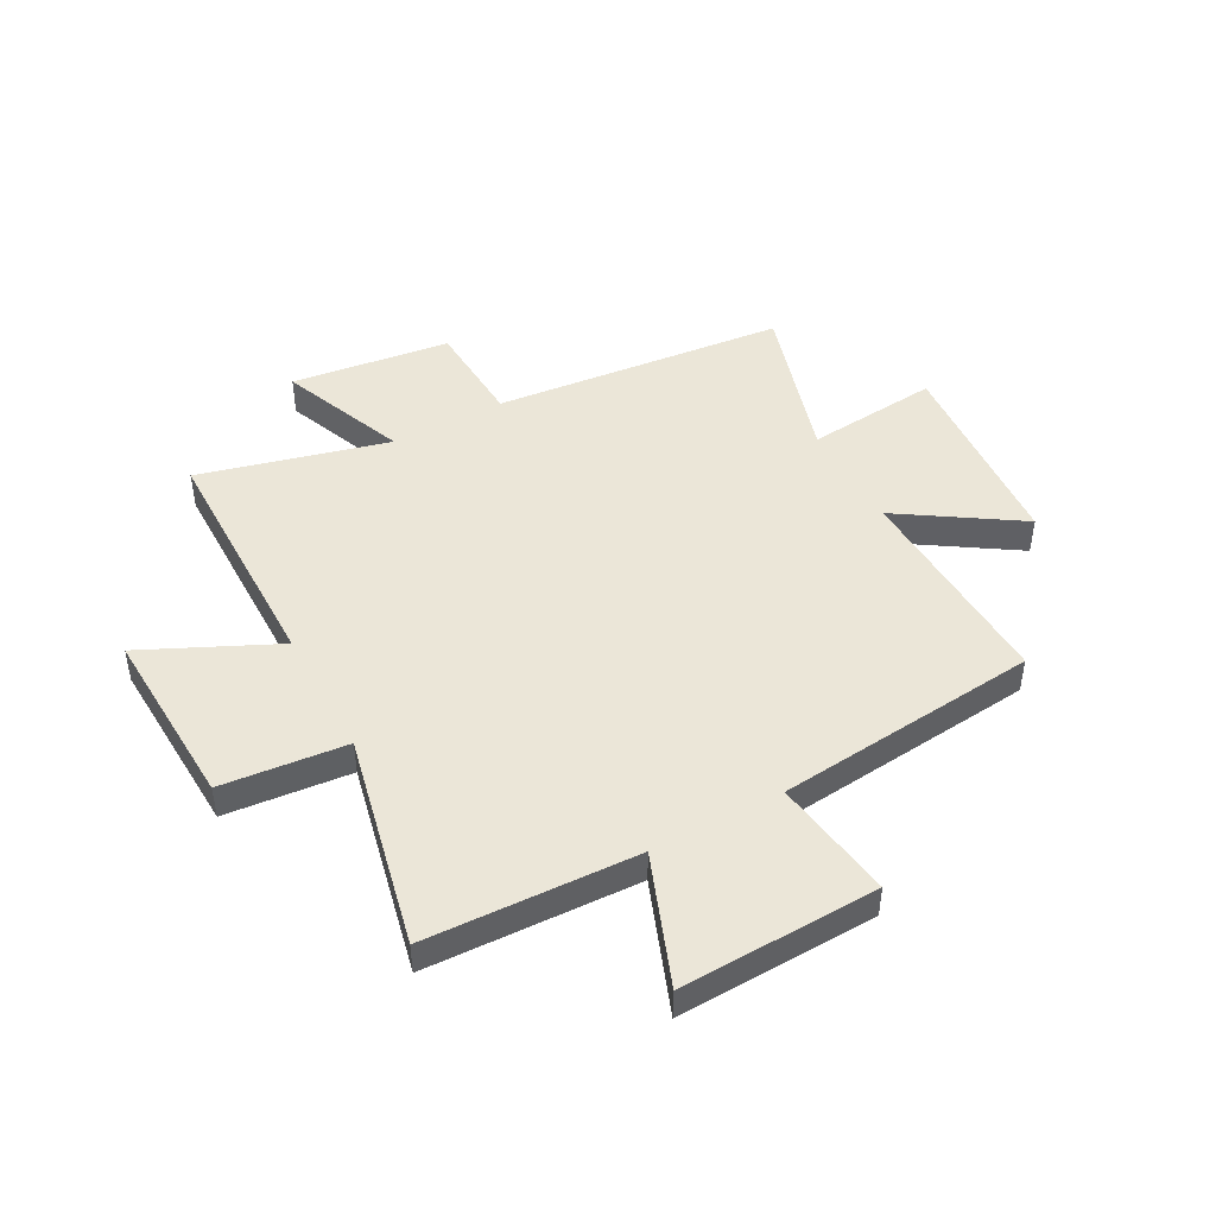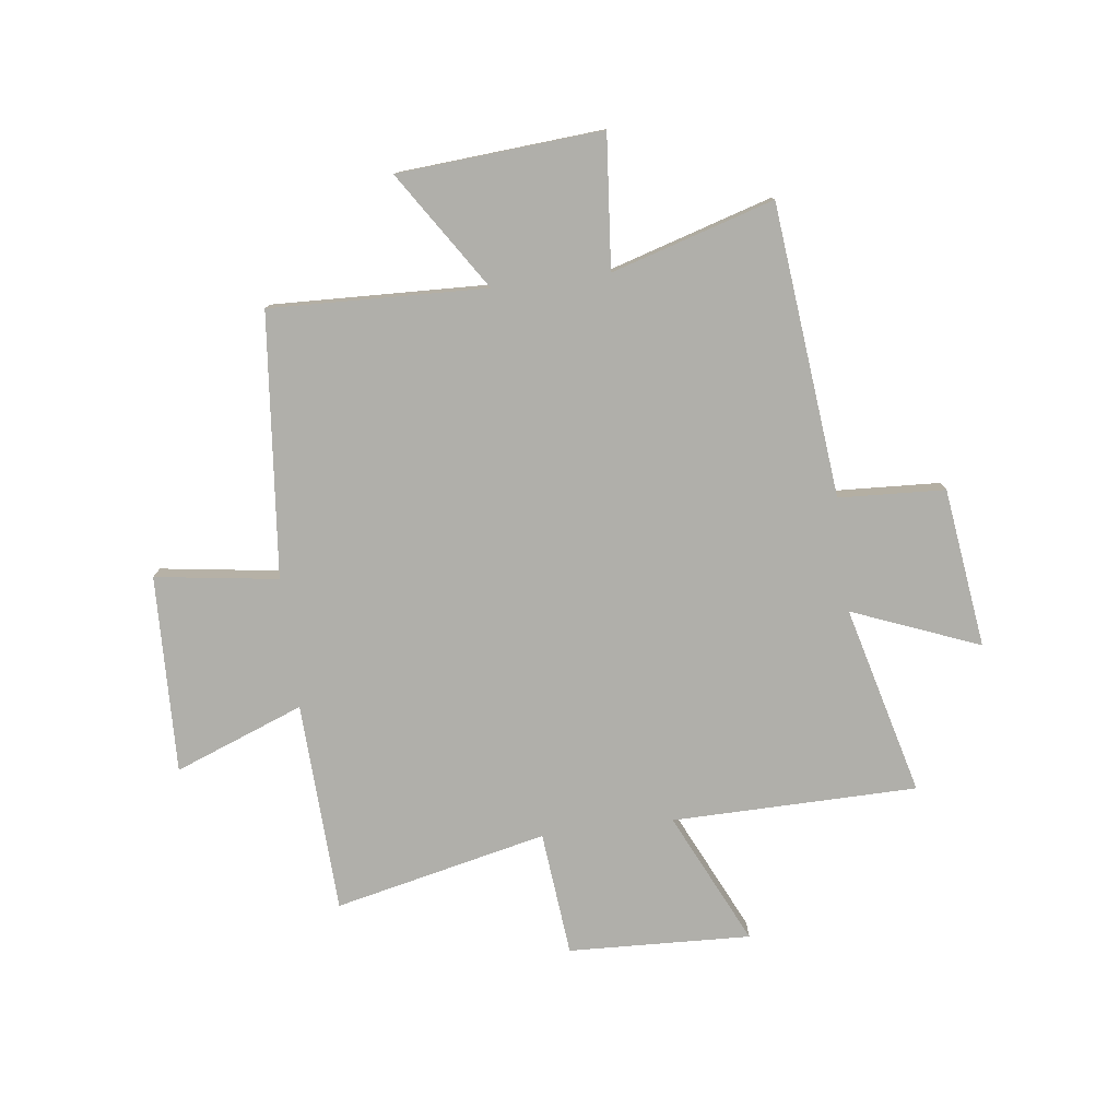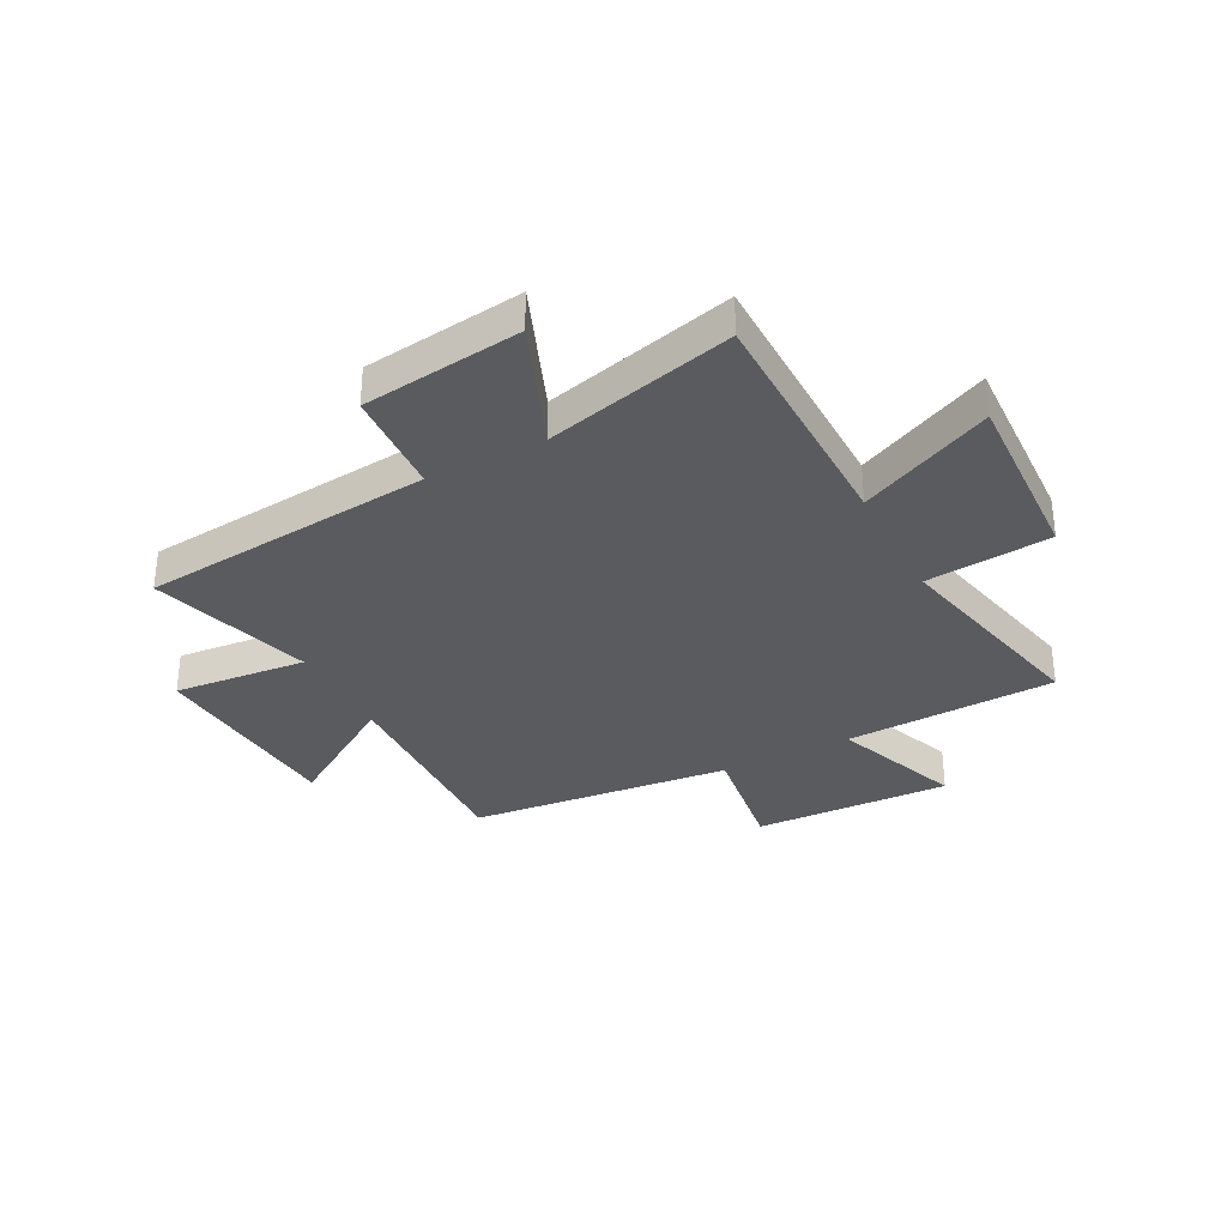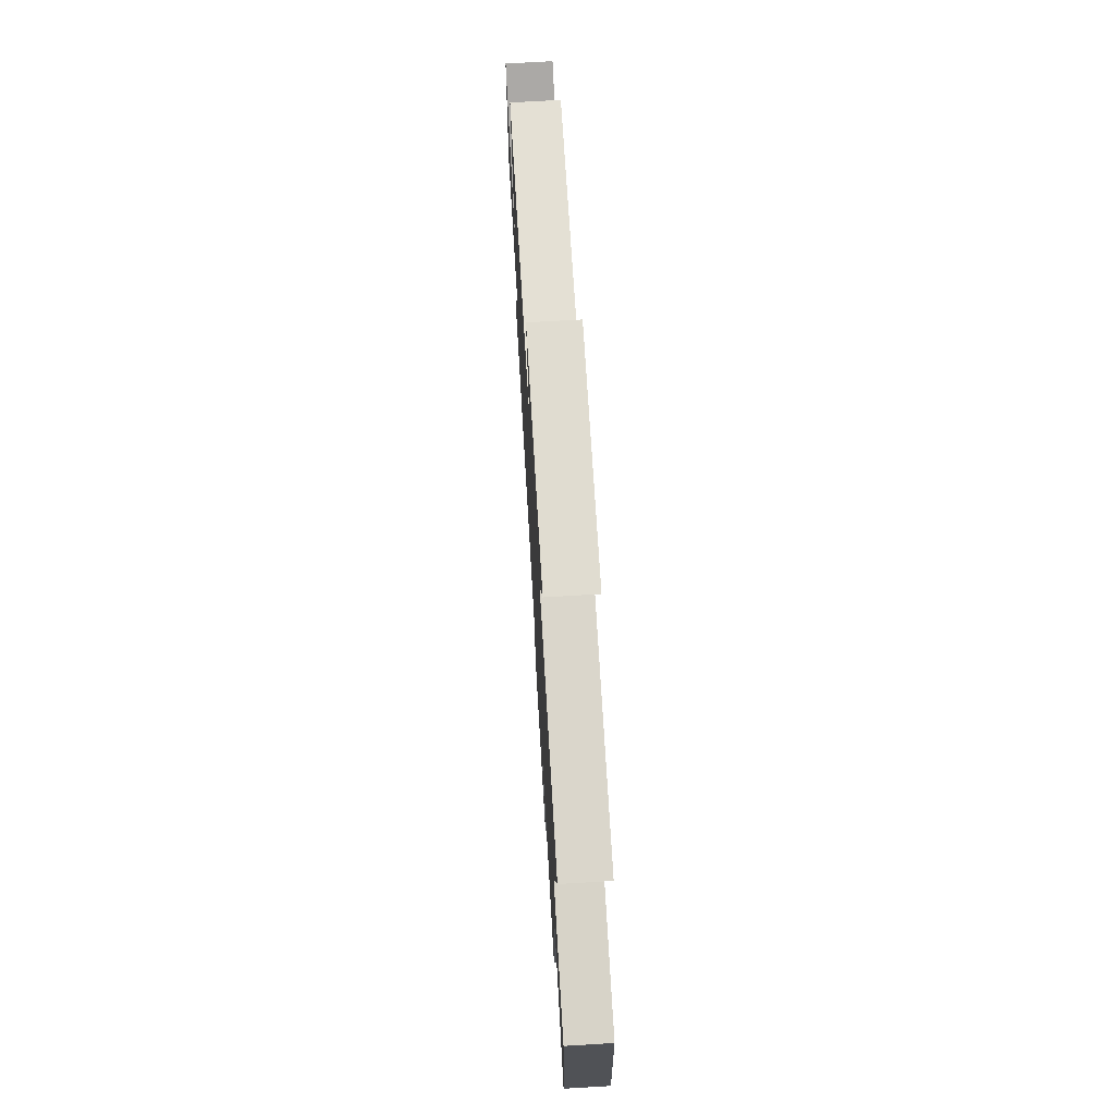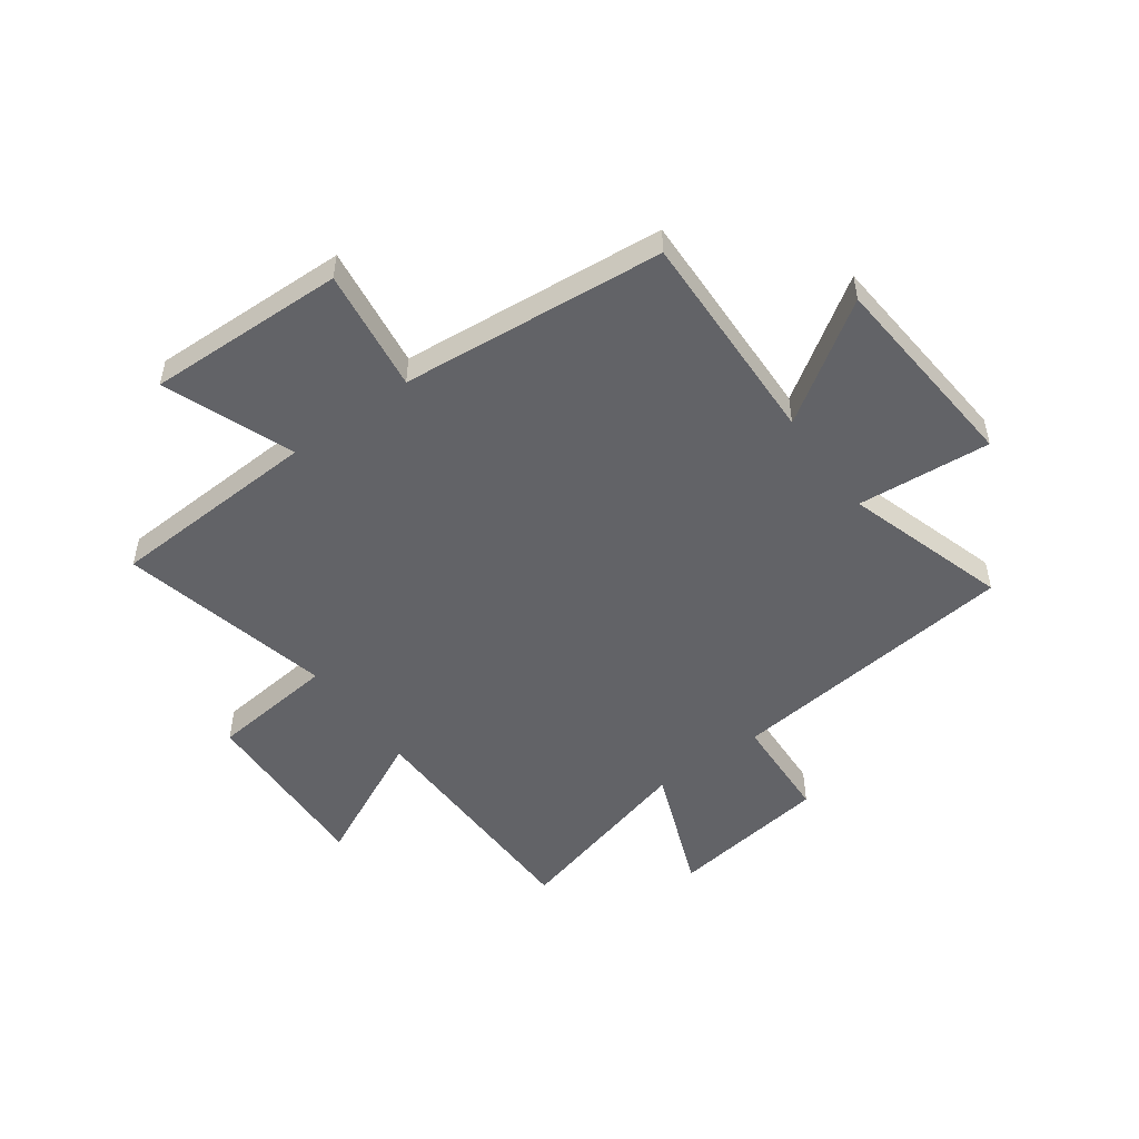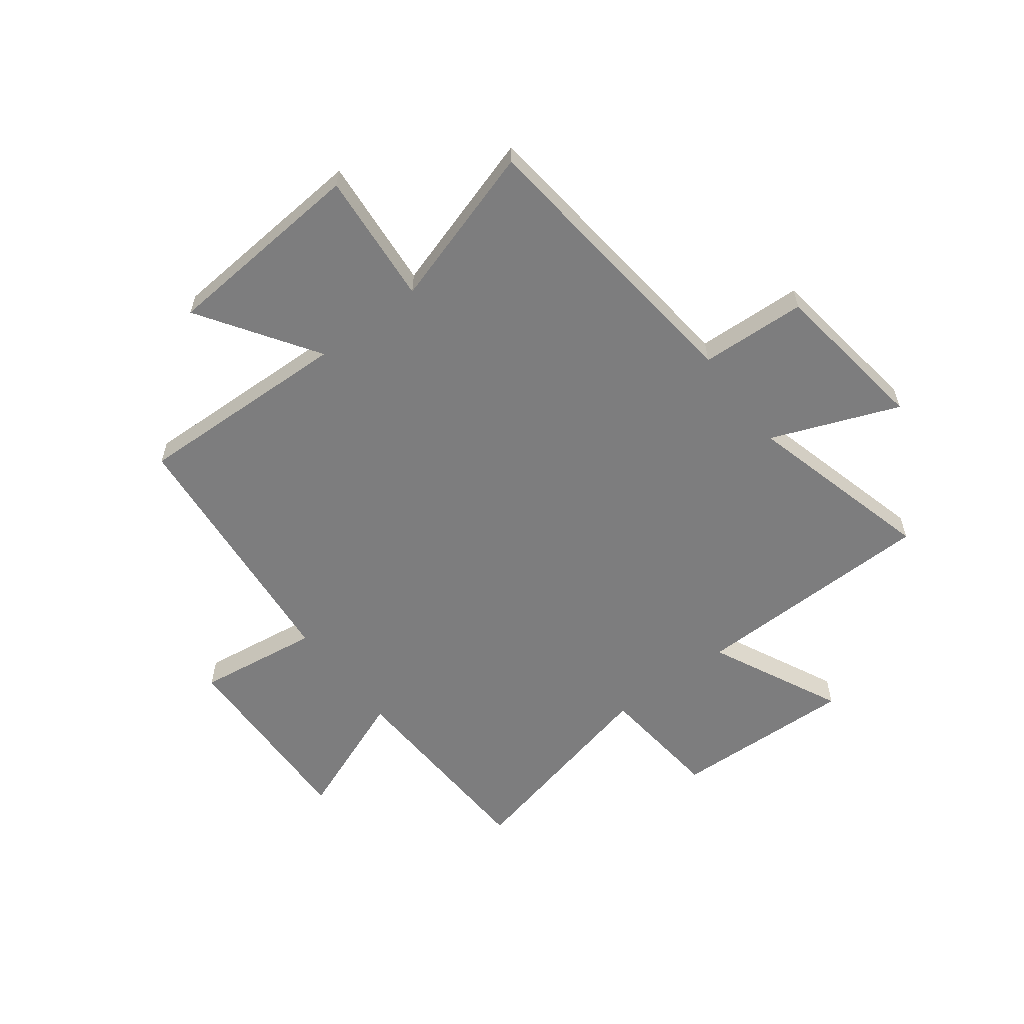
<metadata>
{"format":"obj","ext":"obj","renderer":"f3d","projection":"perspective","resolution":1024,"background":"white","views":[{"elev":46.3,"azim":-28.6,"up":"+Y"},{"elev":-78.0,"azim":97.2,"up":"+Y"},{"elev":-33.1,"azim":-152.6,"up":"+Y"},{"elev":71.5,"azim":-93.4,"up":"+Z"},{"elev":-51.0,"azim":36.3,"up":"+Y"},{"elev":-59.1,"azim":127.4,"up":"+Y"}]}
</metadata>
<code>
v 0.514 0.07 0.453
v 0.5 0.07 0.059
v 0.714 0.07 0.199
v 0.742 0.07 -0.173
v 0.5 0.07 -0.151
v 0.589 0.07 -0.446
v 0.057 0.07 -0.5
v 0.047 0.07 -0.693
v -0.243 0.07 -0.731
v -0.151 0.07 -0.5
v -0.495 0.07 -0.589
v -0.5 0.07 -0.143
v -0.741 0.07 -0.257
v -0.727 0.07 0.075
v -0.5 0.07 0.097
v -0.587 0.07 0.484
v -0.203 0.07 0.5
v -0.293 0.07 0.735
v 0.067 0.07 0.723
v 0.035 0.07 0.5
v 0.514 0 0.453
v 0.5 0 0.059
v 0.714 0 0.199
v 0.742 0 -0.173
v 0.5 0 -0.151
v 0.589 0 -0.446
v 0.057 0 -0.5
v 0.047 0 -0.693
v -0.243 0 -0.731
v -0.151 0 -0.5
v -0.495 0 -0.589
v -0.5 0 -0.143
v -0.741 0 -0.257
v -0.727 0 0.075
v -0.5 0 0.097
v -0.587 0 0.484
v -0.203 0 0.5
v -0.293 0 0.735
v 0.067 0 0.723
v 0.035 0 0.5
f 17 18 19 20
f 20 1 2
f 17 20 2
f 16 17 2
f 15 16 2
f 12 13 14 15
f 12 15 2
f 11 12 2
f 10 11 2
f 7 8 9 10
f 5 6 7 10
f 5 10 2 3
f 3 4 5
f 40 39 38 37
f 22 21 40
f 22 40 37
f 22 37 36
f 22 36 35
f 35 34 33 32
f 22 35 32
f 22 32 31
f 22 31 30
f 30 29 28 27
f 30 27 26 25
f 23 22 30 25
f 25 24 23
f 1 21 22 2
f 2 22 23 3
f 3 23 24 4
f 4 24 25 5
f 5 25 26 6
f 6 26 27 7
f 7 27 28 8
f 8 28 29 9
f 9 29 30 10
f 10 30 31 11
f 11 31 32 12
f 12 32 33 13
f 13 33 34 14
f 14 34 35 15
f 15 35 36 16
f 16 36 37 17
f 17 37 38 18
f 18 38 39 19
f 19 39 40 20
f 20 40 21 1

</code>
